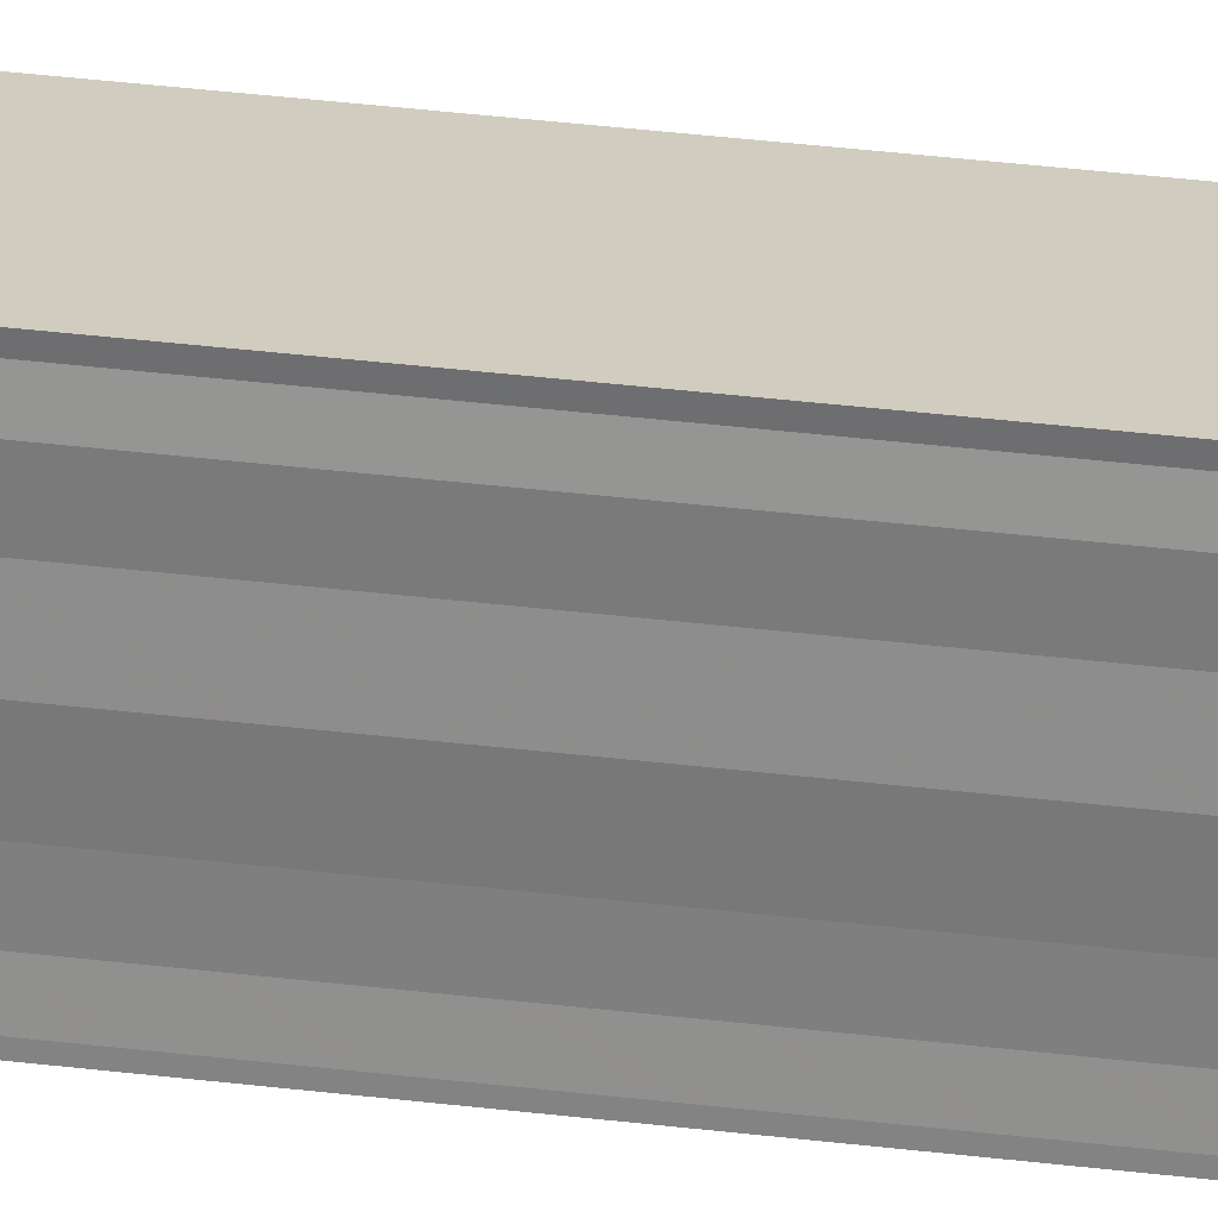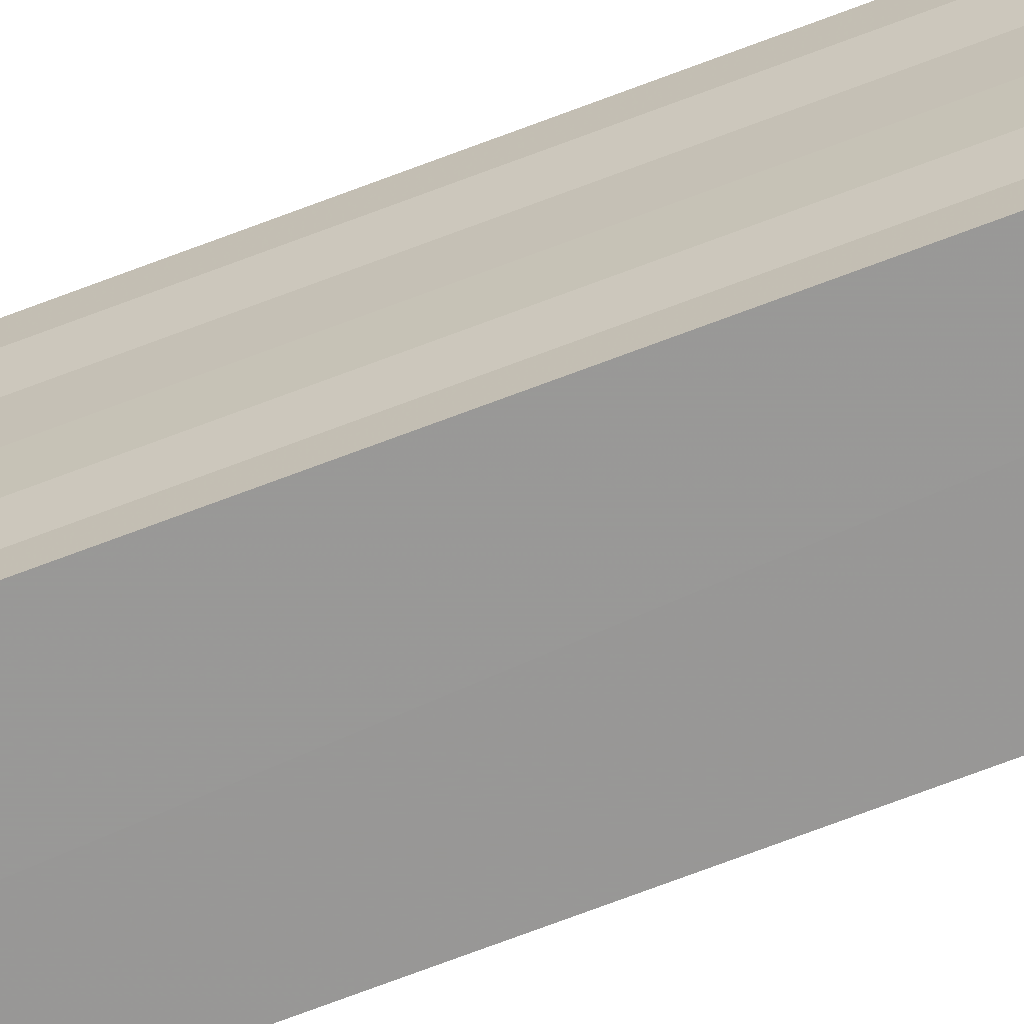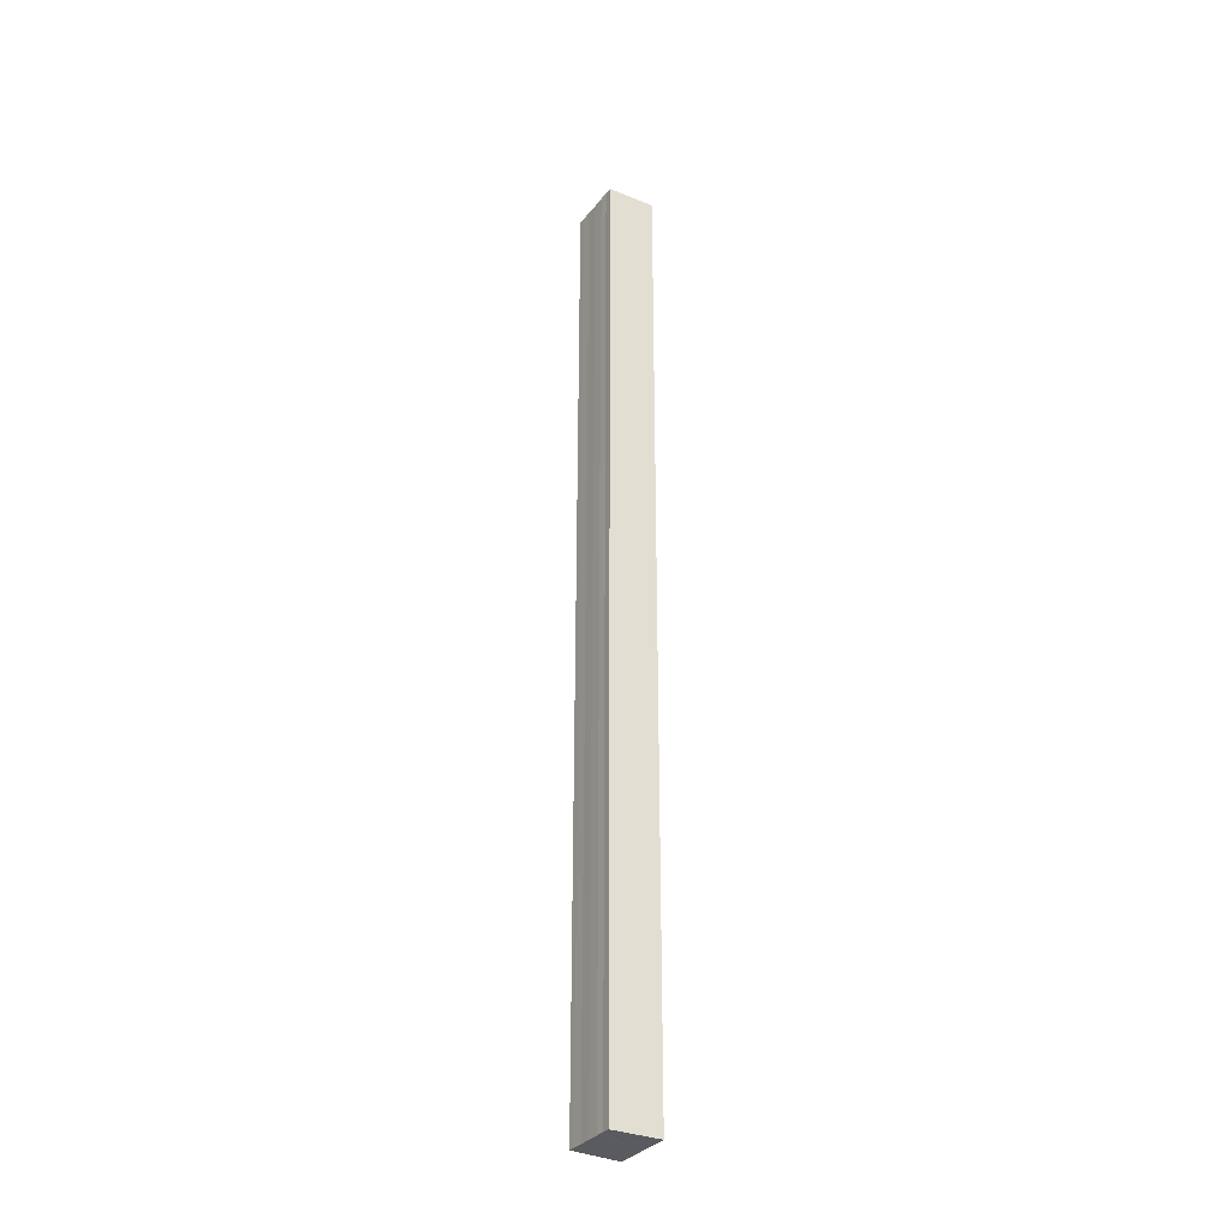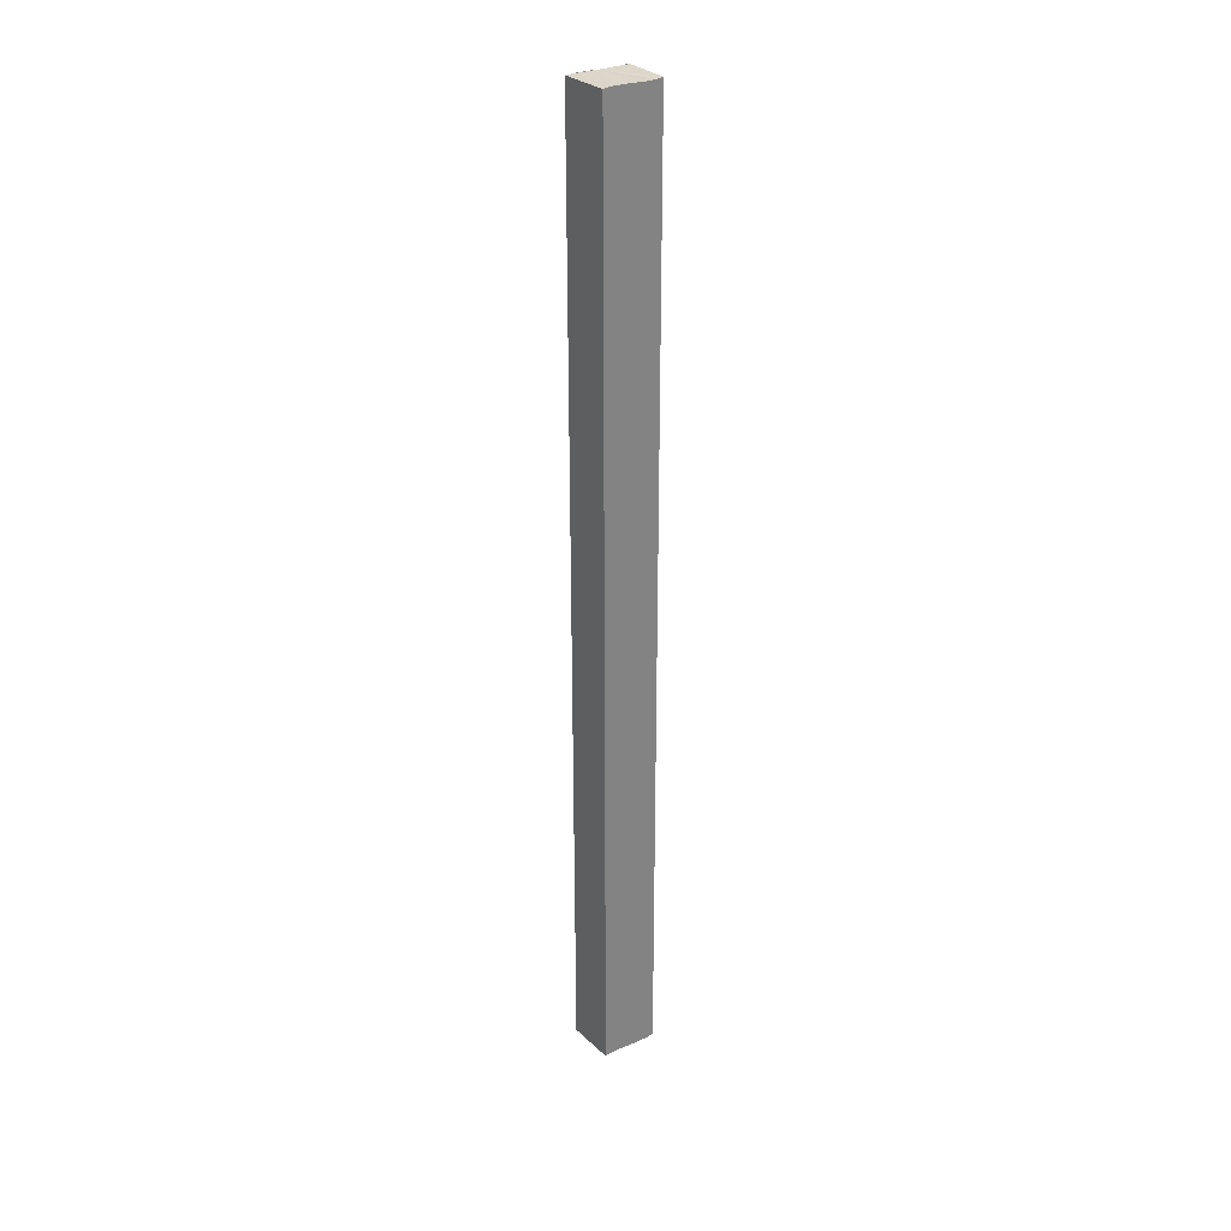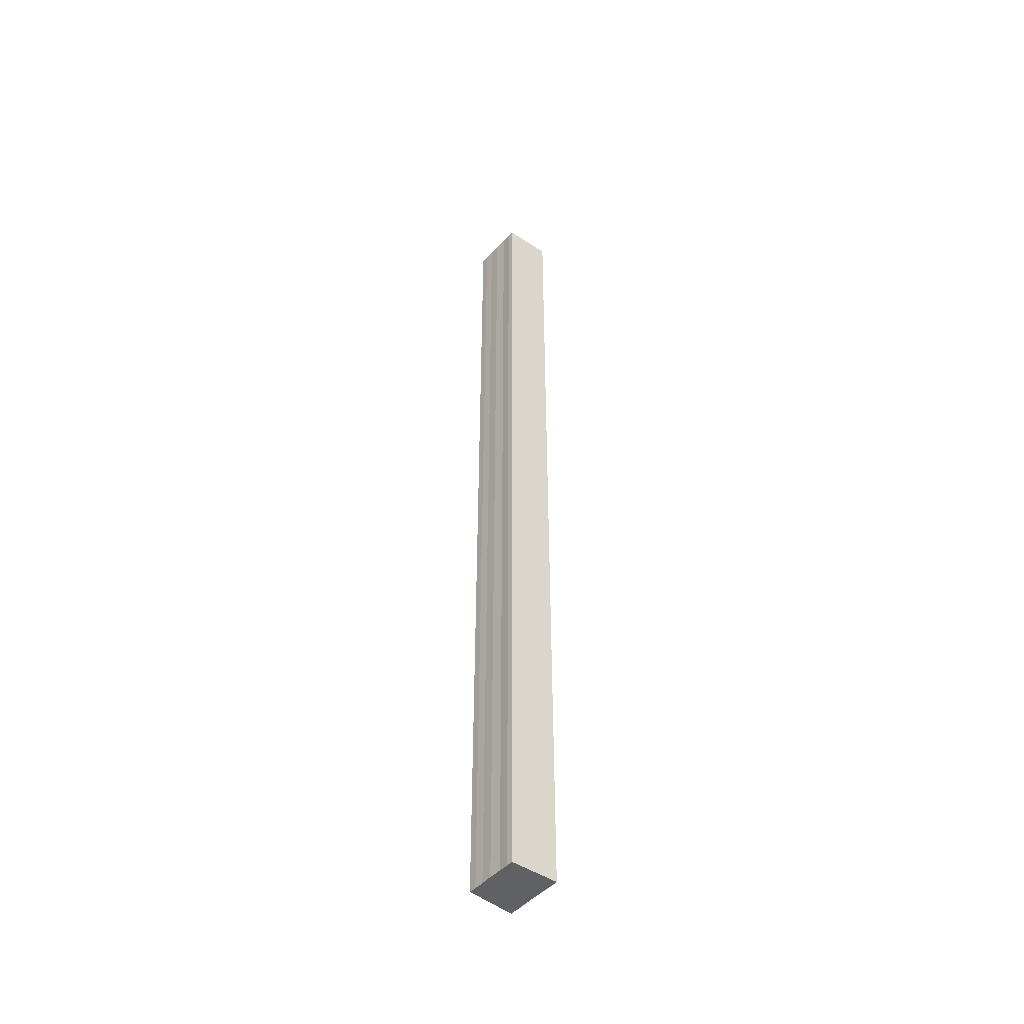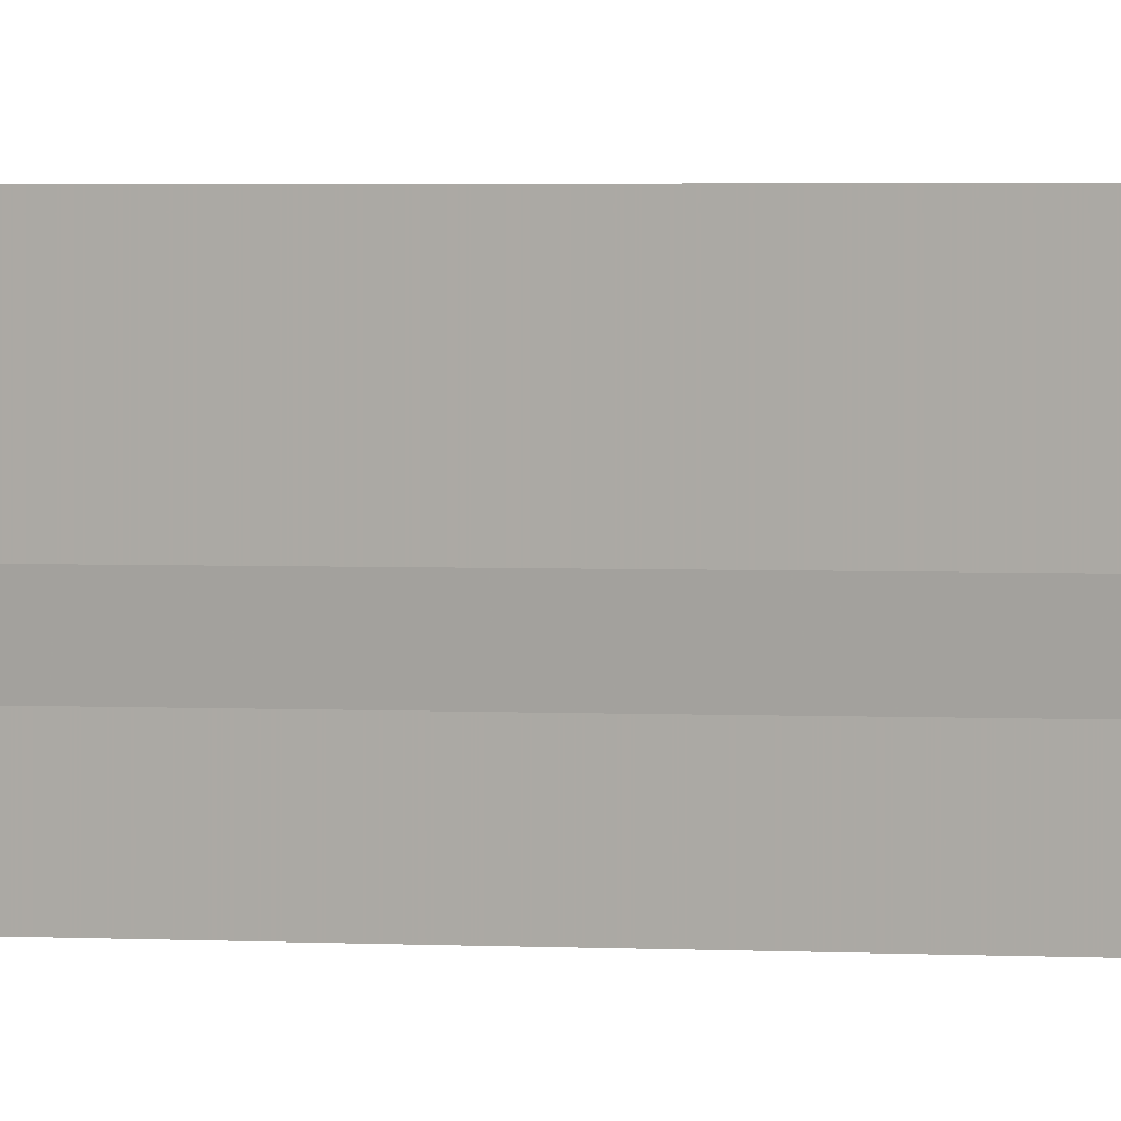
<metadata>
{"format":"obj","ext":"obj","renderer":"f3d","projection":"perspective","resolution":1024,"background":"white","views":[{"elev":26.7,"azim":101.9,"up":"+Z"},{"elev":-65.6,"azim":-68.4,"up":"+Z"},{"elev":-32.7,"azim":-31.9,"up":"+Y"},{"elev":30.0,"azim":-124.5,"up":"+Y"},{"elev":-47.7,"azim":-40.2,"up":"+Y"},{"elev":0.8,"azim":121.3,"up":"+Z"}]}
</metadata>
<code>
o 22877
v 2160 1876 13.29
v 2160 1876 13.29
v 2160 1876 13.29
v 2160 1876 13.29
v 2160 1876 13.29
v 2160 1876 13.29
v 2160 1876 13.29
v 2160 1876 13.3
v 2160 1876 13.3
v 2160 1876 13.3
v 2160 1876 13.3
v 2160 1876 13.29
v 2160 1876 13.29
v 2160 1876 13.29
v 2160 1876 13.3
v 2160 1876 13.3
v 2160 1876 13.3
v 2160 1876 13.3
v 2160 1876 13.3
v 2160 1876 13.3
v 2160 1876 13.3
v 2160 1876 13.3
v 2160 1876 13.3
v 2160 1876 13.3
v 2160 1876 13.3
v 2160 1876 13.3
v 2160 1876 13.3
v 2160 1876 13.3
v 2160 1876 13.3
v 2160 1876 13.3
v 2160 1876 13.3
v 2160 1876 13.3
v 2160 1876 13.3
v 2160 1876 13.3
v 2160 1876 13.3
v 2160 1876 13.3
v 2160 1876 13.3
v 2160 1876 13.29
v 2160 1876 13.29
v 2160 1876 13.29
v 2160 1876 13.29
v 2160 1876 13.29
v 2160 1876 13.29
v 2160 1876 13.29
v 2160 1876 13.29
v 2160 1876 13.29
v 2160 1876 13.3
v 2160 1876 13.29
v 2160 1876 13.3
v 2160 1876 13.3
v 2160 1876 13.3
v 2160 1876 13.3
v 2160 1876 13.3
v 2160 1876 13.3
v 2160 1876 13.3
v 2160 1876 13.3
v 2160 1876 13.3
v 2160 1876 13.3
v 2160 1876 13.3
v 2160 1876 13.3
v 2160 1876 13.3
v 2160 1876 13.3
v 2160 1876 13.3
v 2160 1876 13.3
v 2160 1876 13.29
v 2160 1876 13.3
v 2160 1876 13.29
v 2160 1876 13.29
f 1 2 3
f 4 2 5
f 2 6 5
f 5 6 7
f 6 8 7
f 7 8 9
f 8 10 9
f 9 10 11
f 11 12 13
f 11 14 12
f 11 15 14
f 11 16 15
f 11 17 16
f 11 18 17
f 11 19 18
f 11 20 19
f 21 22 20
f 23 24 21
f 25 23 21
f 26 23 25
f 27 26 25
f 28 26 27
f 11 28 27
f 10 28 11
f 10 29 22
f 30 29 31
f 32 33 30
f 10 34 29
f 10 35 34
f 10 36 35
f 10 37 36
f 10 38 37
f 10 39 38
f 10 40 39
f 41 40 42
f 43 44 41
f 45 39 46
f 47 48 45
f 49 50 47
f 51 52 49
f 53 54 51
f 55 56 53
f 57 58 55
f 58 59 60
f 59 61 62
f 61 63 64
f 63 65 66
f 65 67 68

</code>
